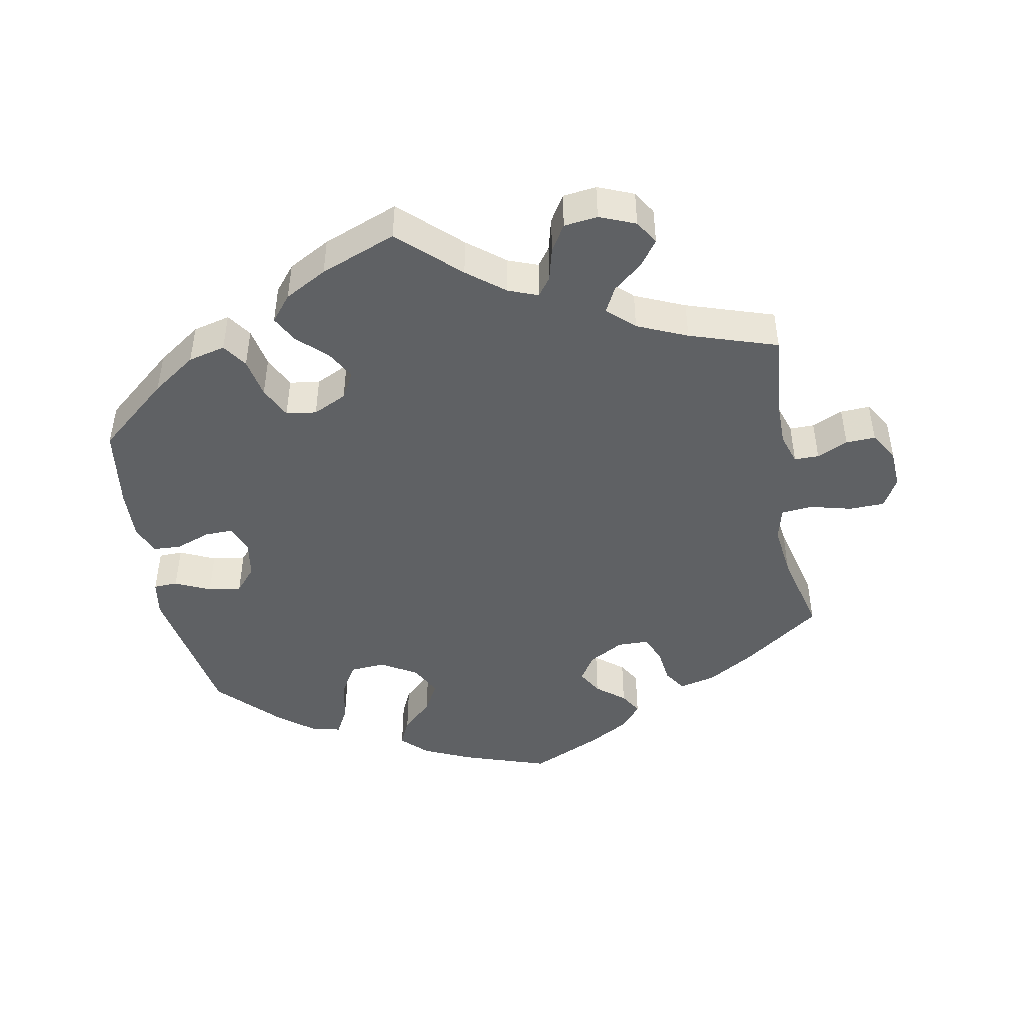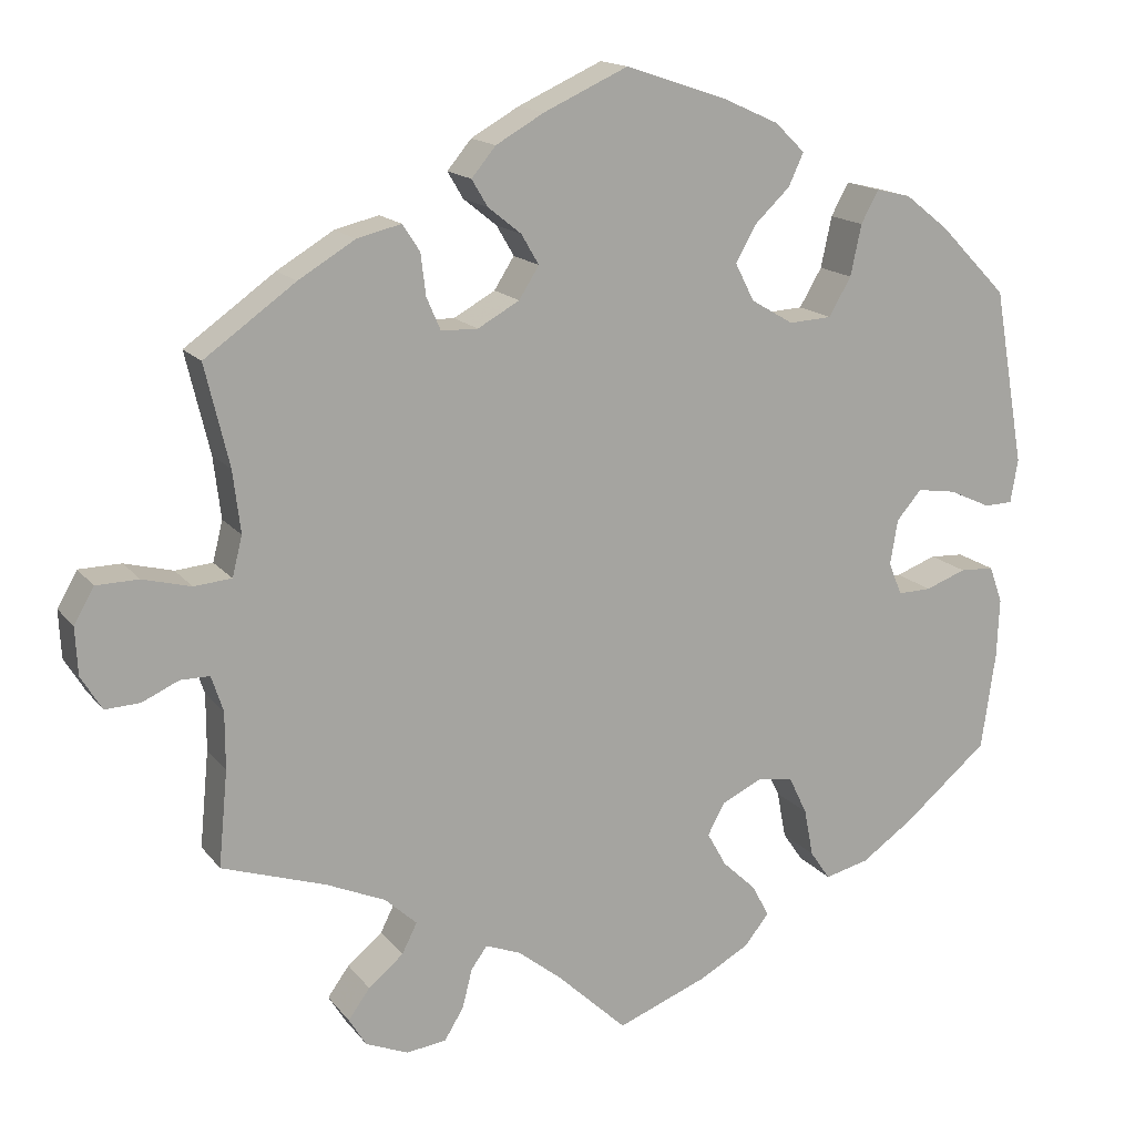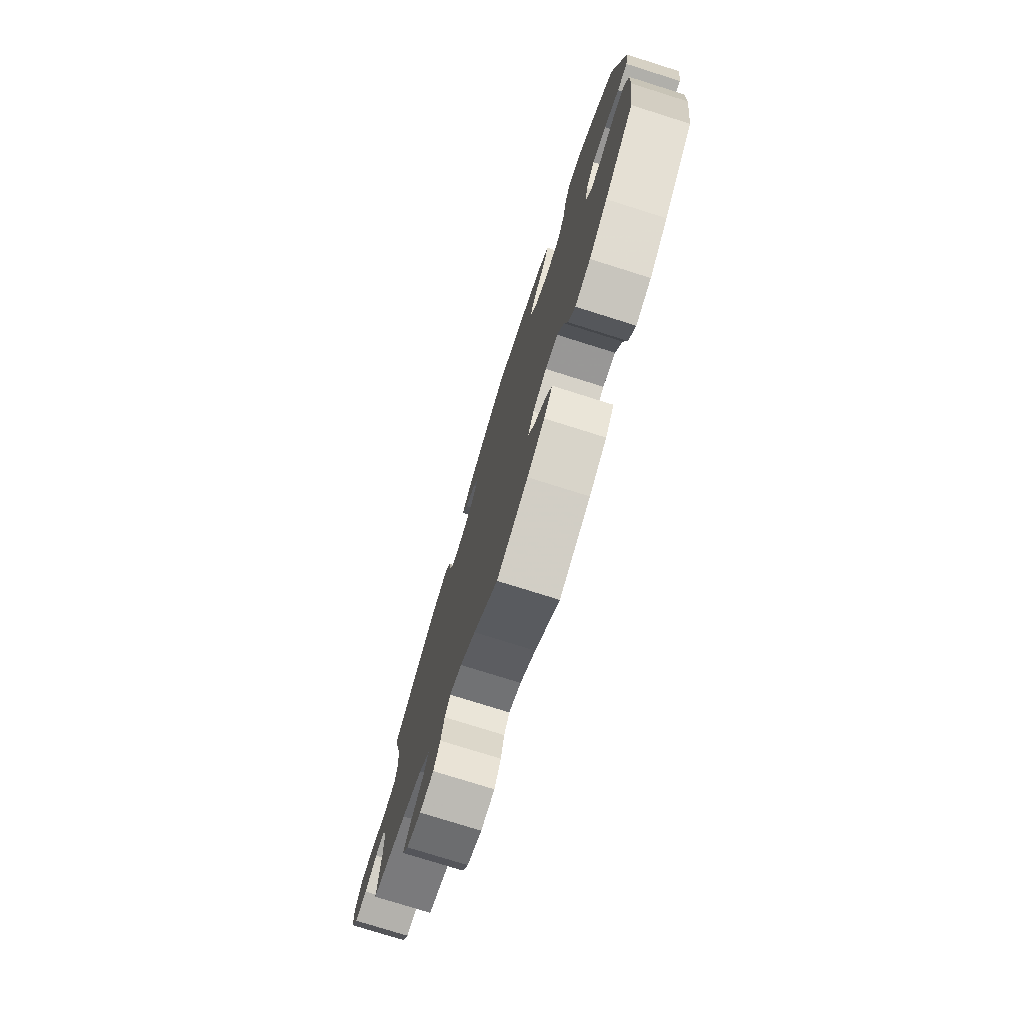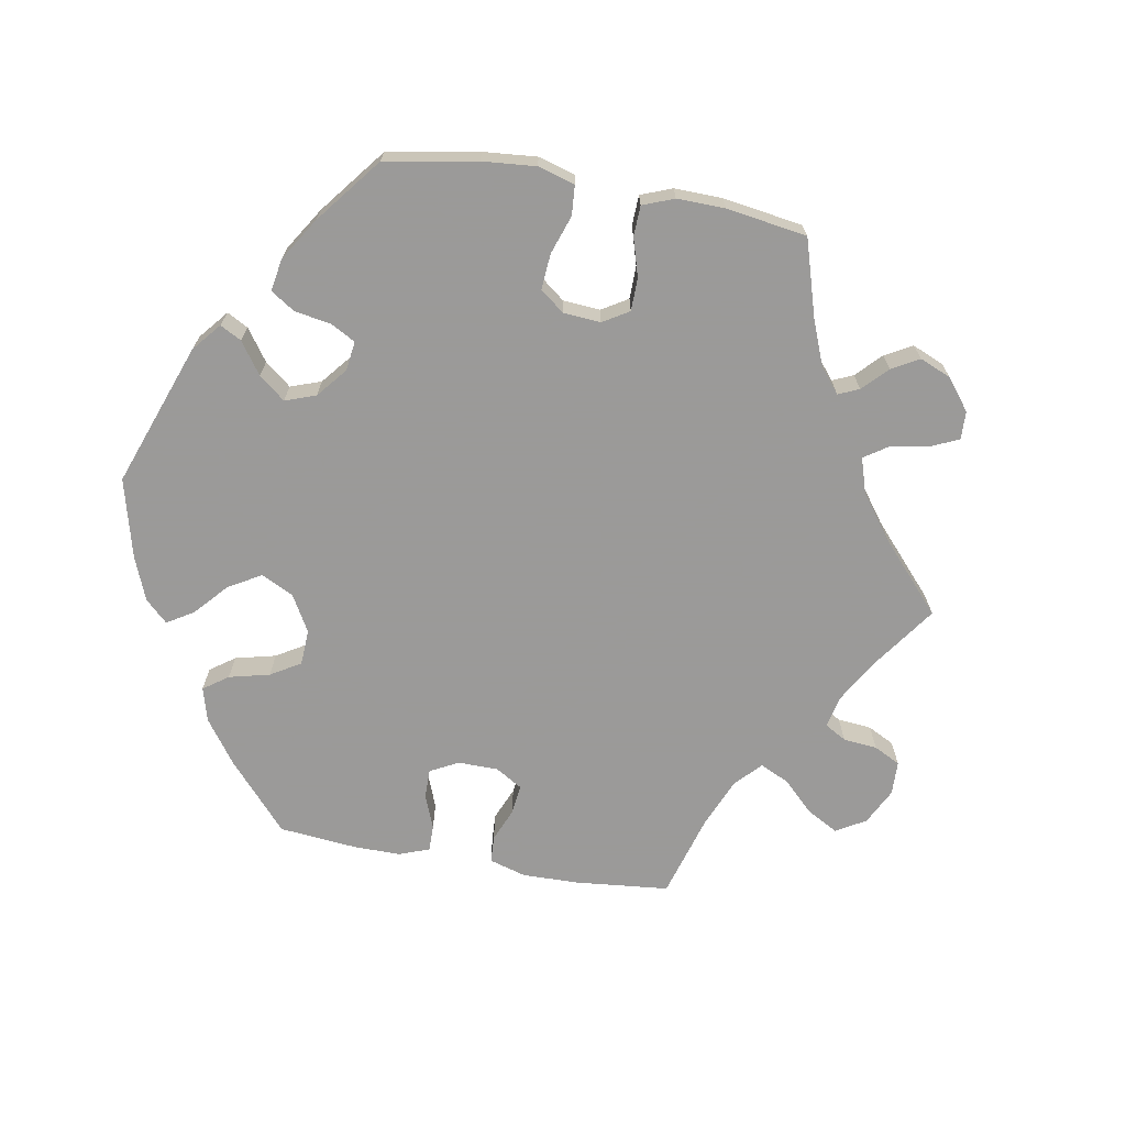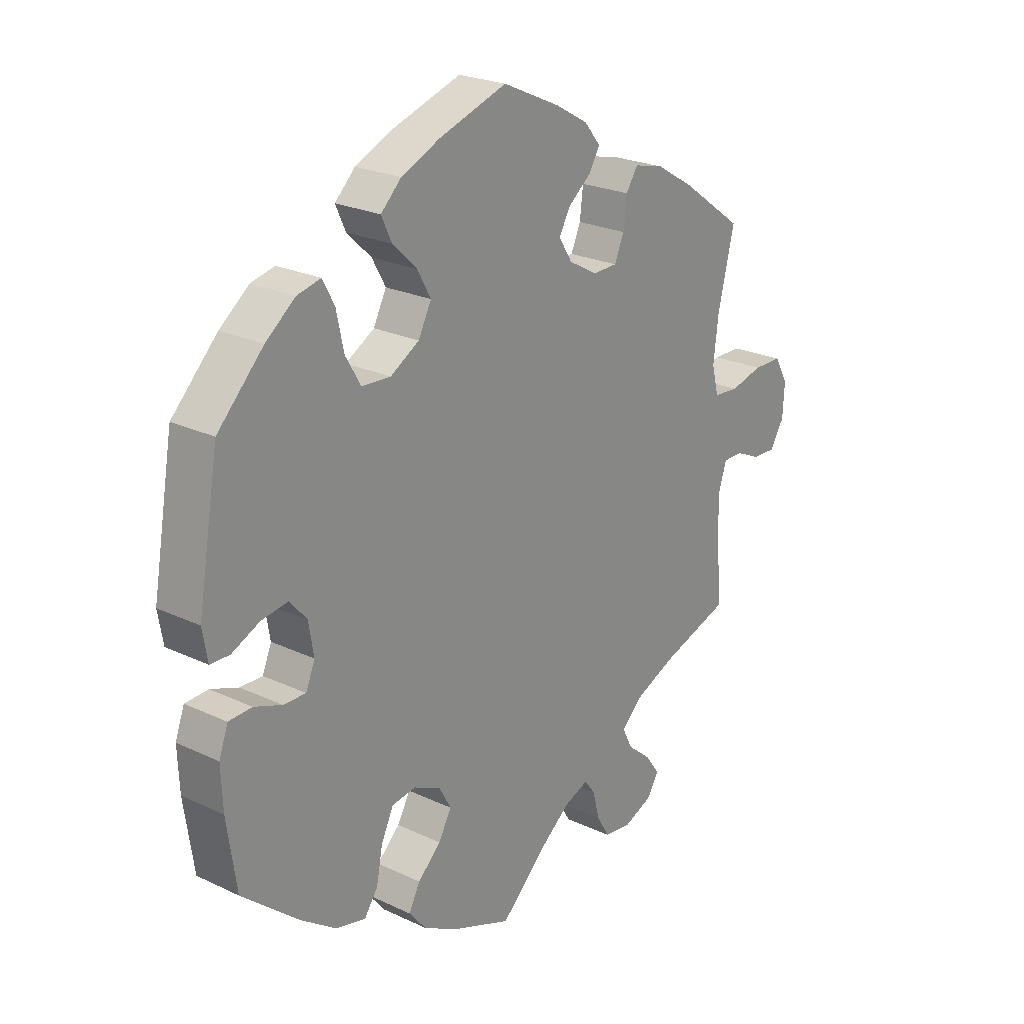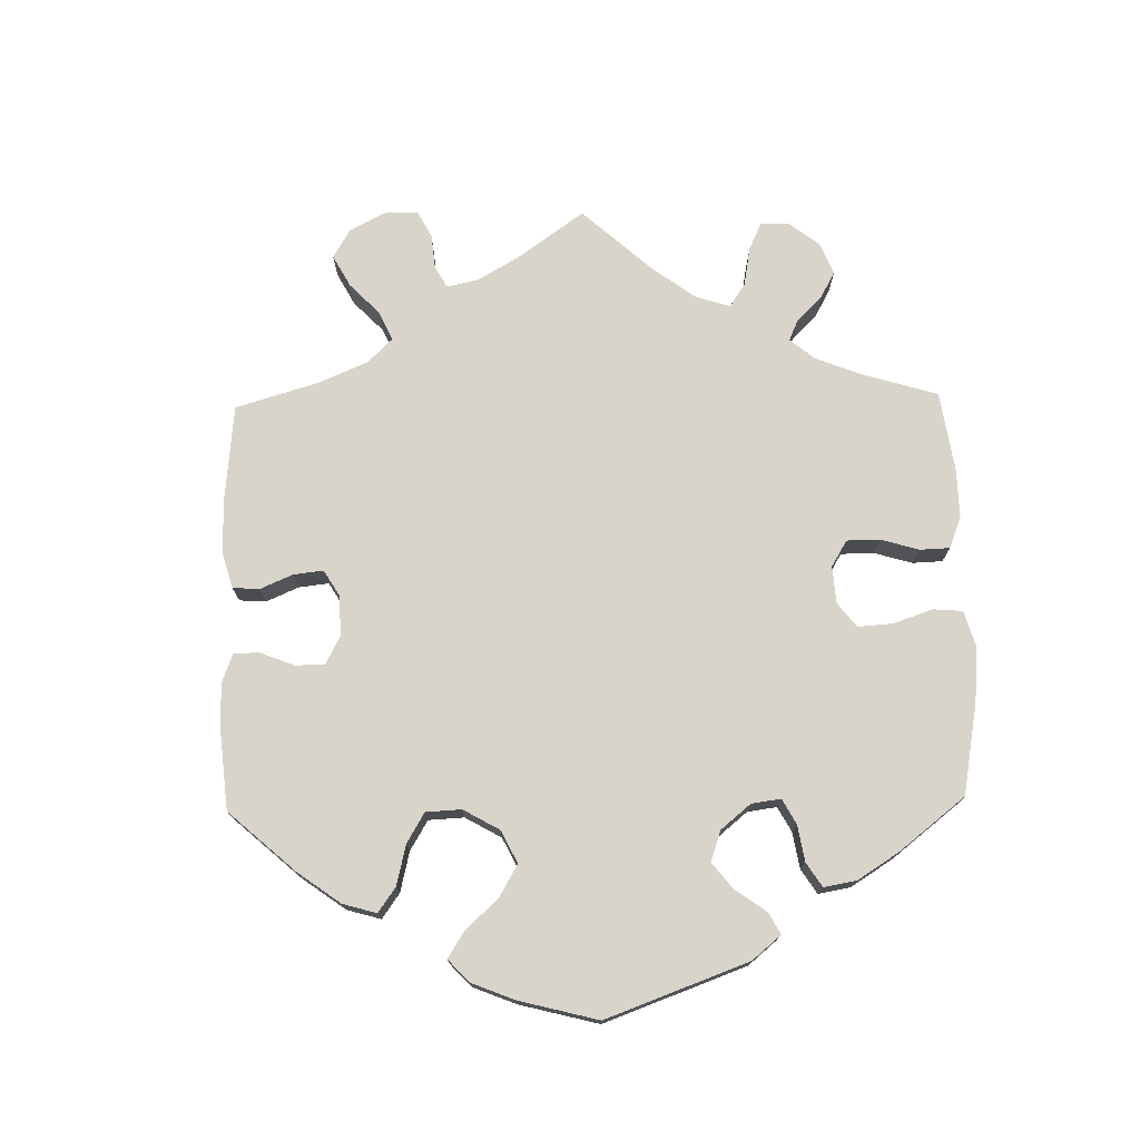
<metadata>
{"format":"obj","ext":"obj","renderer":"f3d","projection":"perspective","resolution":1024,"background":"white","views":[{"elev":-46.1,"azim":-169.4,"up":"+Y"},{"elev":15.6,"azim":-24.5,"up":"+Z"},{"elev":-76.3,"azim":72.5,"up":"+Z"},{"elev":-69.5,"azim":140.0,"up":"+Y"},{"elev":23.6,"azim":128.4,"up":"+Z"},{"elev":74.8,"azim":58.8,"up":"+Y"}]}
</metadata>
<code>
v 0.537 0.07 0.077
v 0.528 0.07 0.025
v 0.494 0.07 0.024
v 0.444 0.07 0.047
v 0.397 0.07 0.054
v 0.367 0.07 0.019
v 0.358 0.07 -0.035
v 0.374 0.07 -0.074
v 0.414 0.07 -0.073
v 0.463 0.07 -0.055
v 0.504 0.07 -0.057
v 0.52 0.07 -0.101
v 0.517 0.07 -0.172
v 0.5 0.07 -0.289
v 0.399 0.07 -0.374
v 0.336 0.07 -0.418
v 0.283 0.07 -0.431
v 0.259 0.07 -0.396
v 0.248 0.07 -0.339
v 0.226 0.07 -0.293
v 0.183 0.07 -0.287
v 0.135 0.07 -0.31
v 0.114 0.07 -0.348
v 0.137 0.07 -0.389
v 0.178 0.07 -0.428
v 0.198 0.07 -0.466
v 0.168 0.07 -0.503
v 0.108 0.07 -0.536
v 0 0.07 -0.578
v -0.084 0.07 -0.499
v -0.137 0.07 -0.457
v -0.179 0.07 -0.441
v -0.198 0.07 -0.467
v -0.21 0.07 -0.514
v -0.233 0.07 -0.552
v -0.281 0.07 -0.558
v -0.332 0.07 -0.537
v -0.353 0.07 -0.503
v -0.327 0.07 -0.467
v -0.285 0.07 -0.432
v -0.267 0.07 -0.396
v -0.305 0.07 -0.361
v -0.376 0.07 -0.33
v -0.501 0.07 -0.289
v -0.49 0.07 -0.174
v -0.49 0.07 -0.106
v -0.504 0.07 -0.063
v -0.539 0.07 -0.063
v -0.583 0.07 -0.083
v -0.625 0.07 -0.085
v -0.65 0.07 -0.044
v -0.653 0.07 0.013
v -0.629 0.07 0.055
v -0.578 0.07 0.056
v -0.52 0.07 0.041
v -0.475 0.07 0.045
v -0.463 0.07 0.093
v -0.472 0.07 0.167
v -0.501 0.07 0.288
v -0.392 0.07 0.366
v -0.324 0.07 0.407
v -0.271 0.07 0.42
v -0.25 0.07 0.388
v -0.244 0.07 0.338
v -0.227 0.07 0.299
v -0.183 0.07 0.298
v -0.133 0.07 0.326
v -0.109 0.07 0.364
v -0.13 0.07 0.4
v -0.17 0.07 0.432
v -0.189 0.07 0.464
v -0.16 0.07 0.499
v -0.102 0.07 0.532
v -0.001 0.07 0.578
v 0.119 0.07 0.538
v 0.188 0.07 0.507
v 0.224 0.07 0.472
v 0.206 0.07 0.433
v 0.163 0.07 0.392
v 0.139 0.07 0.349
v 0.162 0.07 0.304
v 0.213 0.07 0.274
v 0.264 0.07 0.277
v 0.291 0.07 0.323
v 0.304 0.07 0.384
v 0.325 0.07 0.423
v 0.367 0.07 0.413
v 0.419 0.07 0.372
v 0.5 0.07 0.289
v 0.537 0 0.077
v 0.528 0 0.025
v 0.494 0 0.024
v 0.444 0 0.047
v 0.397 0 0.054
v 0.367 0 0.019
v 0.358 0 -0.035
v 0.374 0 -0.074
v 0.414 0 -0.073
v 0.463 0 -0.055
v 0.504 0 -0.057
v 0.52 0 -0.101
v 0.517 0 -0.172
v 0.5 0 -0.289
v 0.399 0 -0.374
v 0.336 0 -0.418
v 0.283 0 -0.431
v 0.259 0 -0.396
v 0.248 0 -0.339
v 0.226 0 -0.293
v 0.183 0 -0.287
v 0.135 0 -0.31
v 0.114 0 -0.348
v 0.137 0 -0.389
v 0.178 0 -0.428
v 0.198 0 -0.466
v 0.168 0 -0.503
v 0.108 0 -0.536
v 0 0 -0.578
v -0.084 0 -0.499
v -0.137 0 -0.457
v -0.179 0 -0.441
v -0.198 0 -0.467
v -0.21 0 -0.514
v -0.233 0 -0.552
v -0.281 0 -0.558
v -0.332 0 -0.537
v -0.353 0 -0.503
v -0.327 0 -0.467
v -0.285 0 -0.432
v -0.267 0 -0.396
v -0.305 0 -0.361
v -0.376 0 -0.33
v -0.501 0 -0.289
v -0.49 0 -0.174
v -0.49 0 -0.106
v -0.504 0 -0.063
v -0.539 0 -0.063
v -0.583 0 -0.083
v -0.625 0 -0.085
v -0.65 0 -0.044
v -0.653 0 0.013
v -0.629 0 0.055
v -0.578 0 0.056
v -0.52 0 0.041
v -0.475 0 0.045
v -0.463 0 0.093
v -0.472 0 0.167
v -0.501 0 0.288
v -0.392 0 0.366
v -0.324 0 0.407
v -0.271 0 0.42
v -0.25 0 0.388
v -0.244 0 0.338
v -0.227 0 0.299
v -0.183 0 0.298
v -0.133 0 0.326
v -0.109 0 0.364
v -0.13 0 0.4
v -0.17 0 0.432
v -0.189 0 0.464
v -0.16 0 0.499
v -0.102 0 0.532
v -0.001 0 0.578
v 0.119 0 0.538
v 0.188 0 0.507
v 0.224 0 0.472
v 0.206 0 0.433
v 0.163 0 0.392
v 0.139 0 0.349
v 0.162 0 0.304
v 0.213 0 0.274
v 0.264 0 0.277
v 0.291 0 0.323
v 0.304 0 0.384
v 0.325 0 0.423
v 0.367 0 0.413
v 0.419 0 0.372
v 0.5 0 0.289
f 84 85 86 87
f 83 84 87 88
f 76 77 78 79
f 76 79 80
f 75 76 80
f 74 75 80
f 73 74 80 81
f 69 70 71 72
f 68 69 72 73
f 61 62 63 64
f 61 64 65
f 58 59 60 61
f 57 58 61 65
f 56 57 65 66
f 52 53 54 55
f 52 55 56
f 51 52 56
f 48 49 50 51
f 47 48 51 56
f 46 47 56 66
f 43 44 45
f 42 43 45 46
f 41 42 46 66
f 37 38 39 40
f 37 40 41
f 36 37 41
f 33 34 35 36
f 32 33 36 41
f 31 32 41 66
f 27 28 29 30
f 24 25 26 27
f 23 24 27 30
f 22 23 30 31
f 16 17 18 19
f 16 19 20
f 15 16 20
f 14 15 20
f 13 14 20 21
f 9 10 11 12
f 8 9 12 13
f 1 2 3 4
f 1 4 5
f 83 88 89 1
f 68 73 81
f 67 68 81 82
f 22 31 66 67
f 21 22 67 82
f 8 13 21
f 7 8 21 82
f 6 7 82 83
f 83 1 5
f 5 6 83
f 176 175 174 173
f 177 176 173 172
f 168 167 166 165
f 169 168 165
f 169 165 164
f 169 164 163
f 170 169 163 162
f 161 160 159 158
f 162 161 158 157
f 153 152 151 150
f 154 153 150
f 150 149 148 147
f 154 150 147 146
f 155 154 146 145
f 144 143 142 141
f 145 144 141
f 145 141 140
f 140 139 138 137
f 145 140 137 136
f 155 145 136 135
f 134 133 132
f 135 134 132 131
f 155 135 131 130
f 129 128 127 126
f 130 129 126
f 130 126 125
f 125 124 123 122
f 130 125 122 121
f 155 130 121 120
f 119 118 117 116
f 116 115 114 113
f 119 116 113 112
f 120 119 112 111
f 108 107 106 105
f 109 108 105
f 109 105 104
f 109 104 103
f 110 109 103 102
f 101 100 99 98
f 102 101 98 97
f 93 92 91 90
f 94 93 90
f 90 178 177 172
f 170 162 157
f 171 170 157 156
f 156 155 120 111
f 171 156 111 110
f 110 102 97
f 171 110 97 96
f 172 171 96 95
f 94 90 172
f 172 95 94
f 1 90 91 2
f 2 91 92 3
f 3 92 93 4
f 4 93 94 5
f 5 94 95 6
f 6 95 96 7
f 7 96 97 8
f 8 97 98 9
f 9 98 99 10
f 10 99 100 11
f 11 100 101 12
f 12 101 102 13
f 13 102 103 14
f 14 103 104 15
f 15 104 105 16
f 16 105 106 17
f 17 106 107 18
f 18 107 108 19
f 19 108 109 20
f 20 109 110 21
f 21 110 111 22
f 22 111 112 23
f 23 112 113 24
f 24 113 114 25
f 25 114 115 26
f 26 115 116 27
f 27 116 117 28
f 28 117 118 29
f 29 118 119 30
f 30 119 120 31
f 31 120 121 32
f 32 121 122 33
f 33 122 123 34
f 34 123 124 35
f 35 124 125 36
f 36 125 126 37
f 37 126 127 38
f 38 127 128 39
f 39 128 129 40
f 40 129 130 41
f 41 130 131 42
f 42 131 132 43
f 43 132 133 44
f 44 133 134 45
f 45 134 135 46
f 46 135 136 47
f 47 136 137 48
f 48 137 138 49
f 49 138 139 50
f 50 139 140 51
f 51 140 141 52
f 52 141 142 53
f 53 142 143 54
f 54 143 144 55
f 55 144 145 56
f 56 145 146 57
f 57 146 147 58
f 58 147 148 59
f 59 148 149 60
f 60 149 150 61
f 61 150 151 62
f 62 151 152 63
f 63 152 153 64
f 64 153 154 65
f 65 154 155 66
f 66 155 156 67
f 67 156 157 68
f 68 157 158 69
f 69 158 159 70
f 70 159 160 71
f 71 160 161 72
f 72 161 162 73
f 73 162 163 74
f 74 163 164 75
f 75 164 165 76
f 76 165 166 77
f 77 166 167 78
f 78 167 168 79
f 79 168 169 80
f 80 169 170 81
f 81 170 171 82
f 82 171 172 83
f 83 172 173 84
f 84 173 174 85
f 85 174 175 86
f 86 175 176 87
f 87 176 177 88
f 88 177 178 89
f 89 178 90 1

</code>
